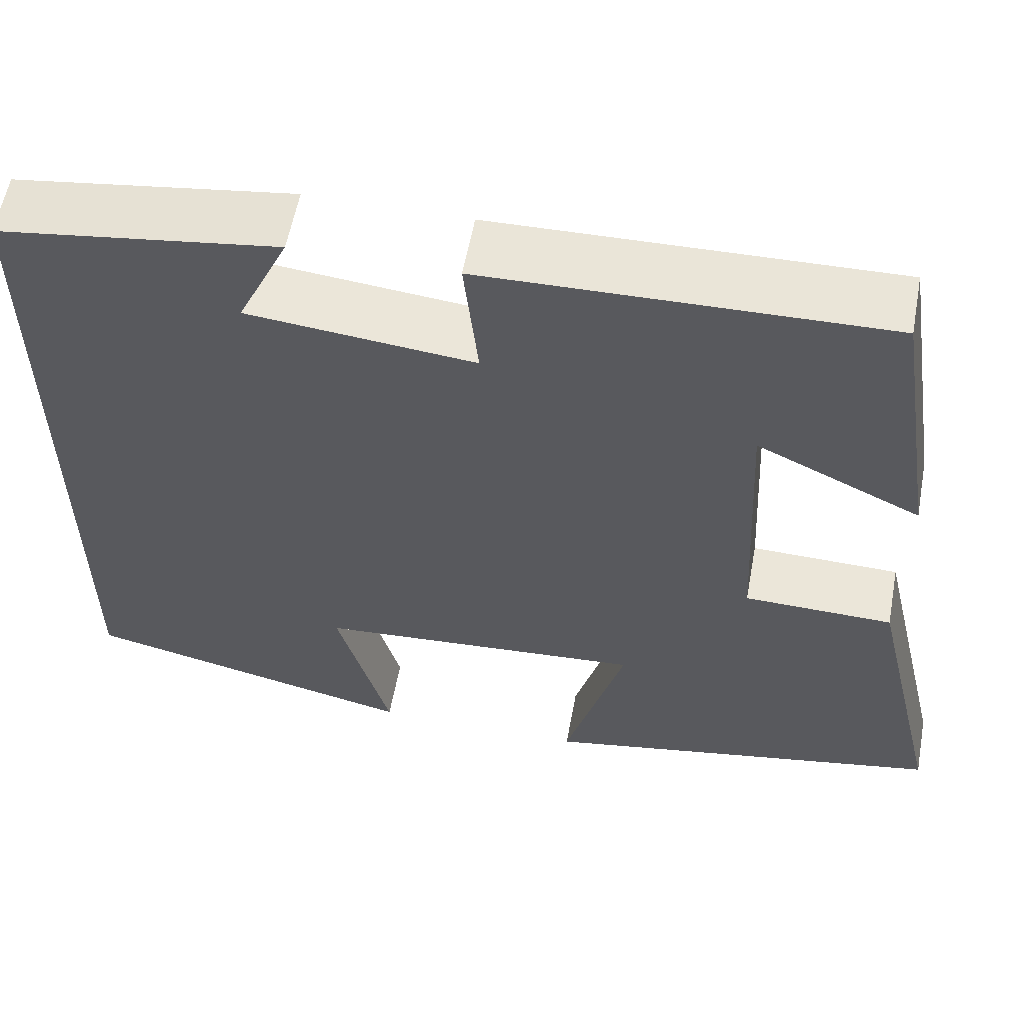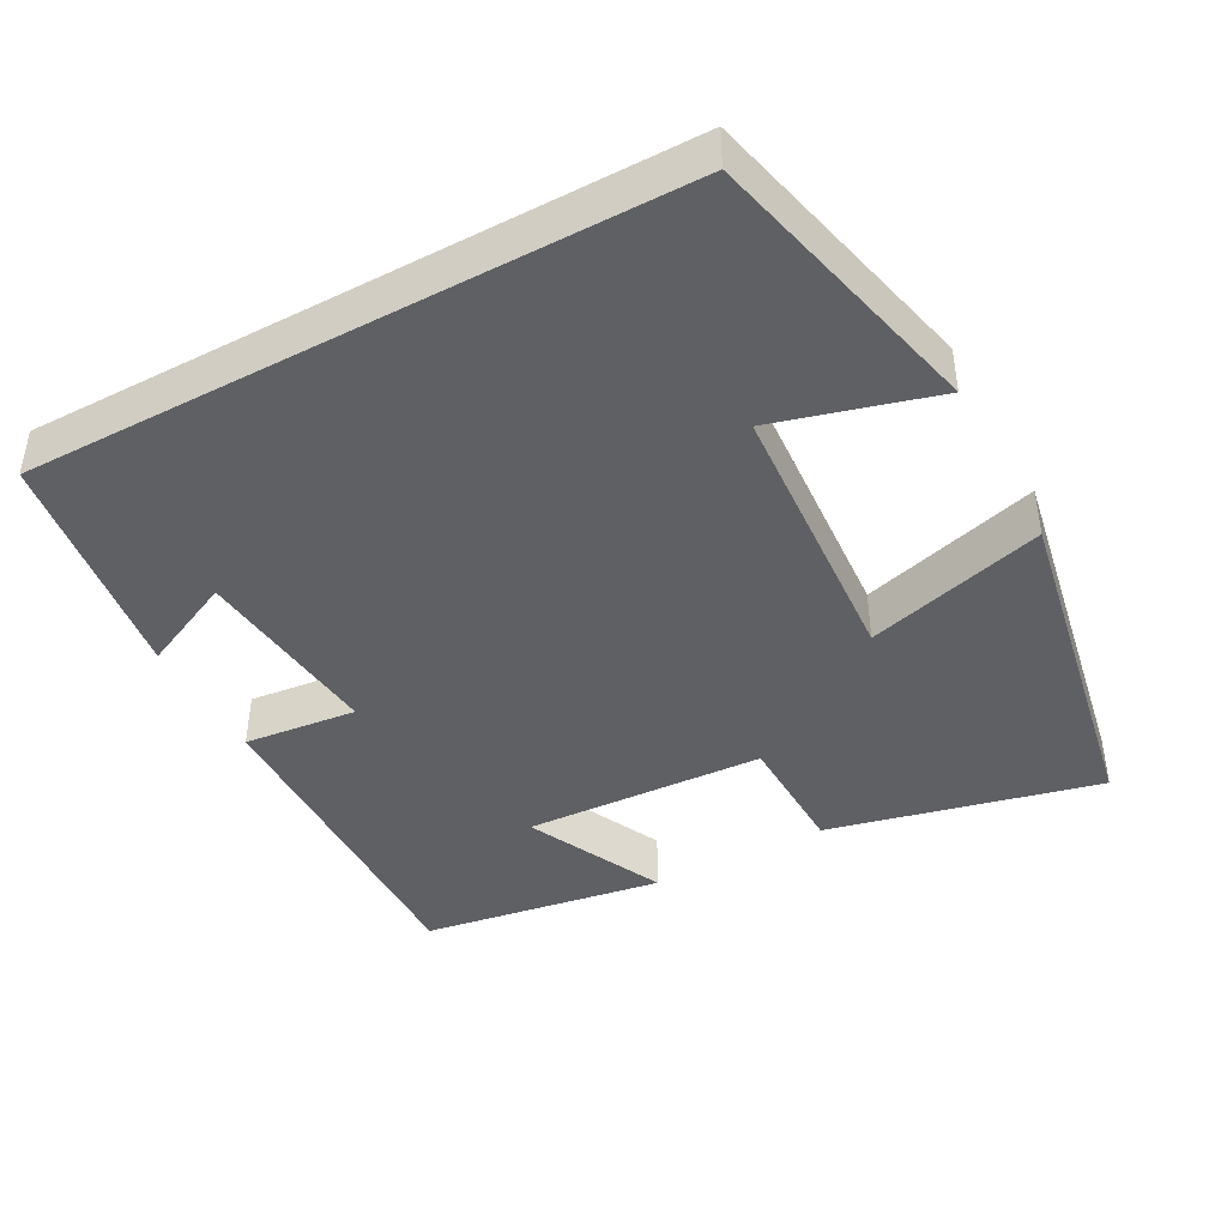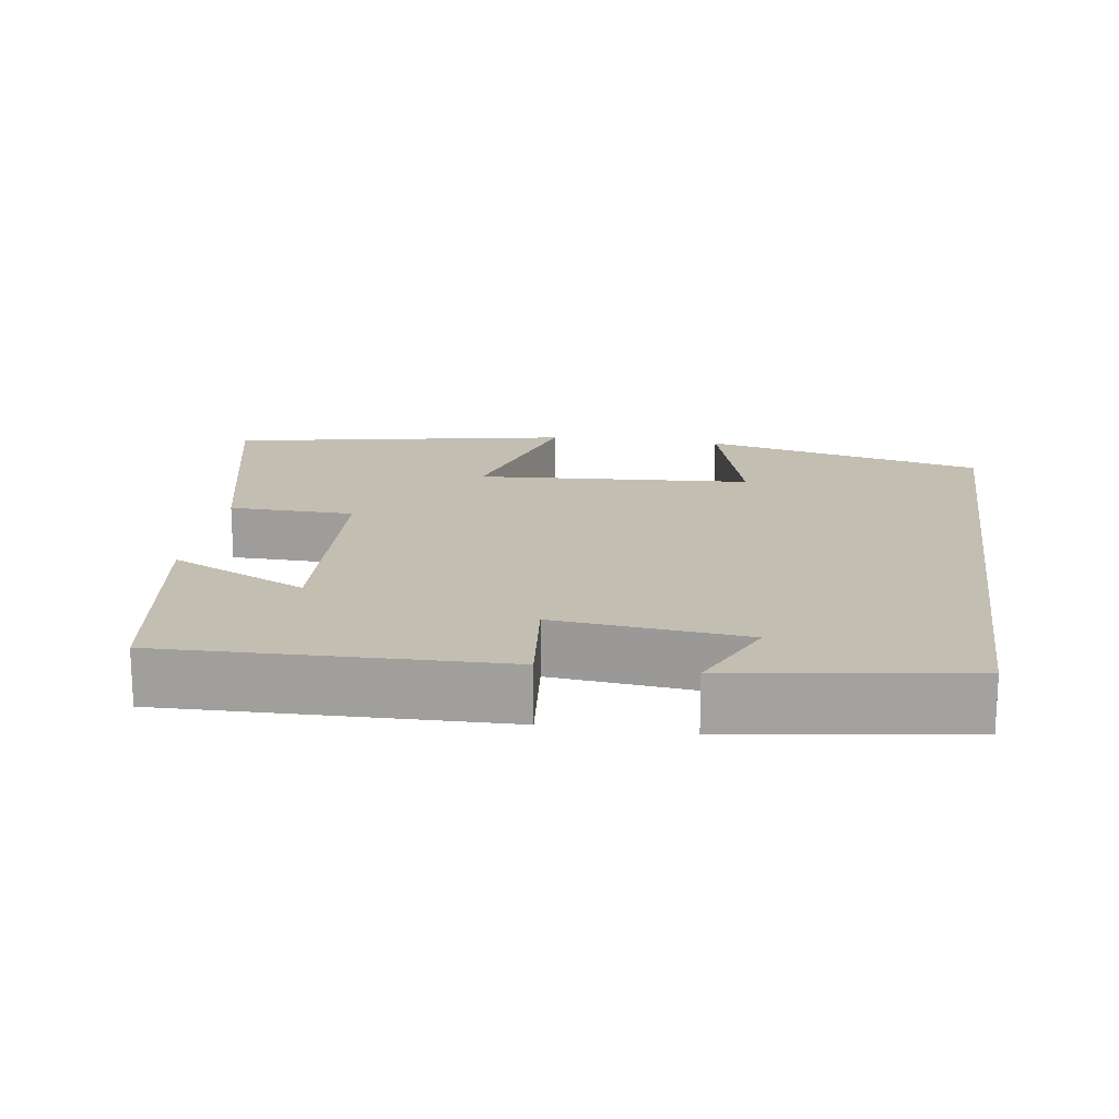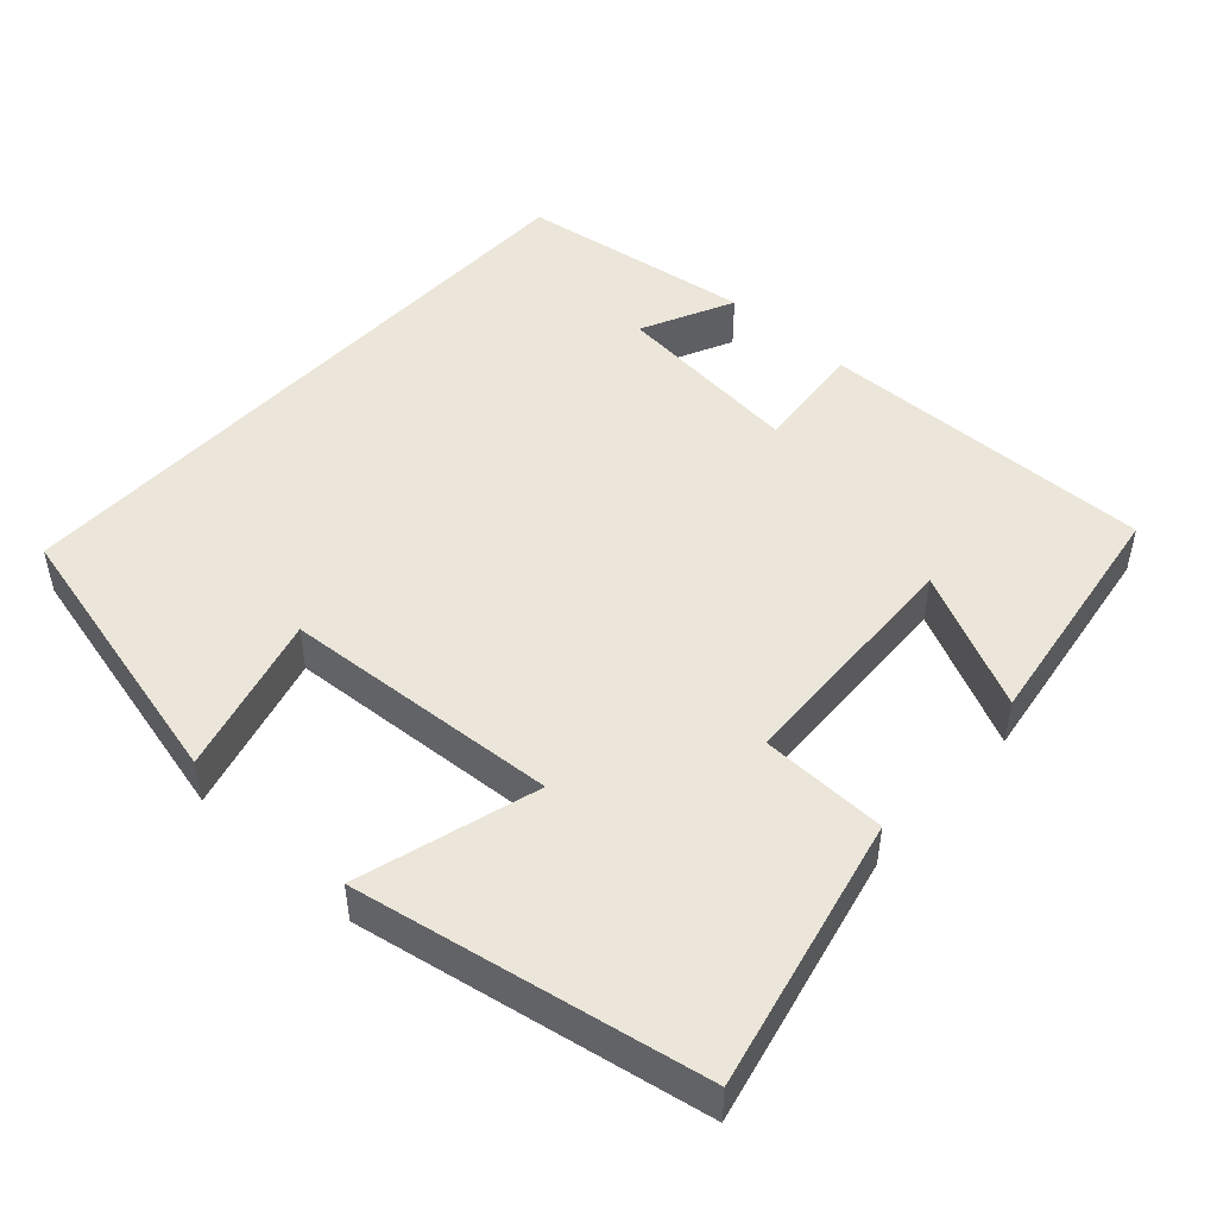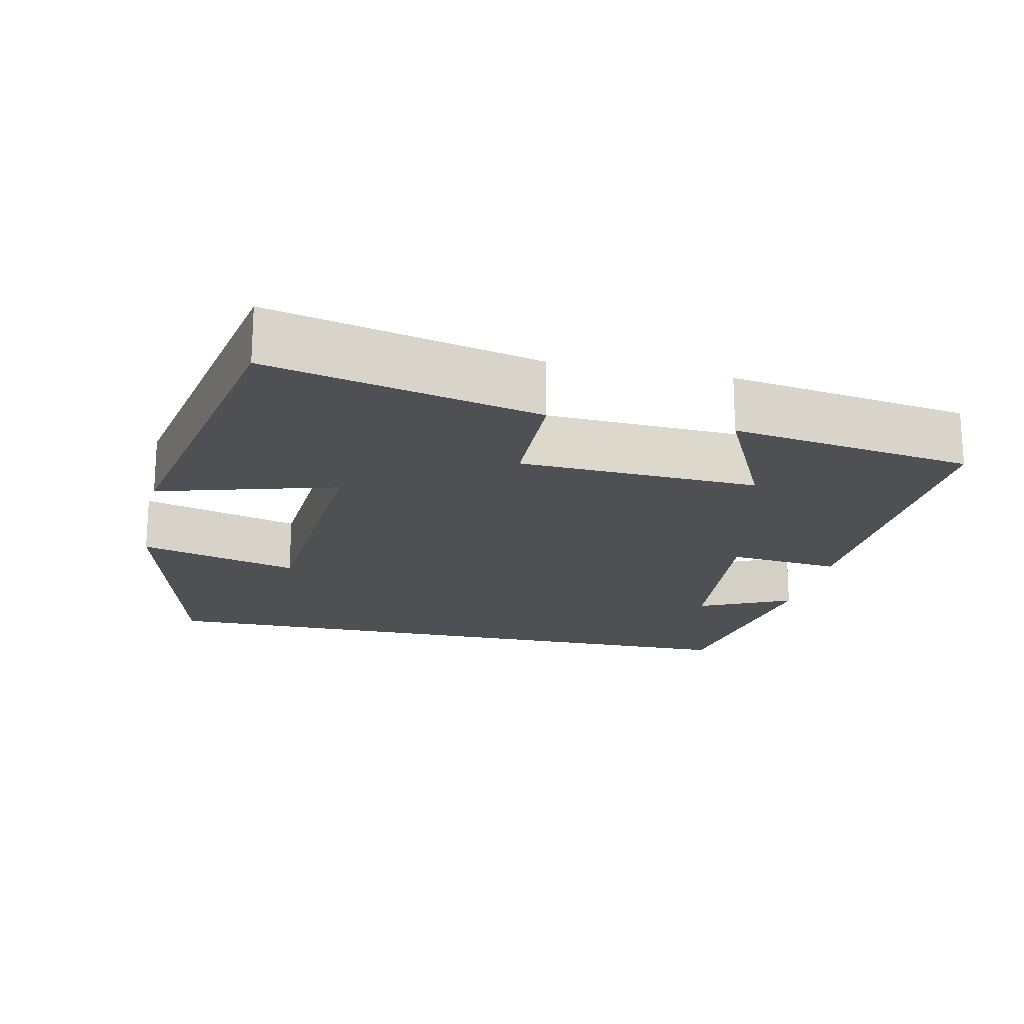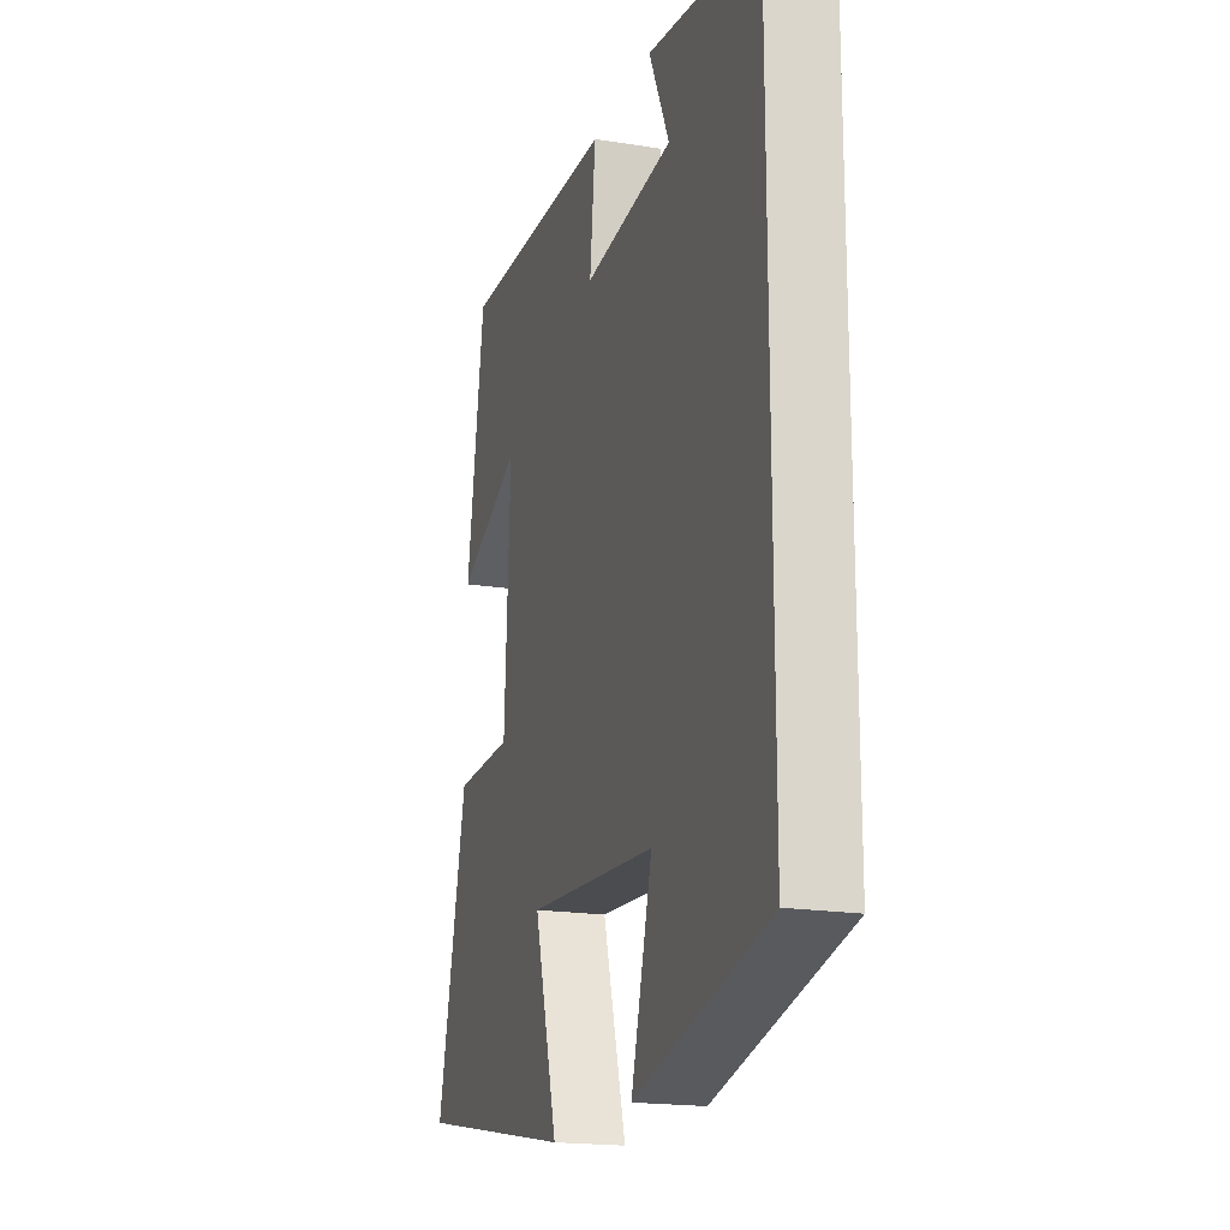
<metadata>
{"format":"obj","ext":"obj","renderer":"f3d","projection":"perspective","resolution":1024,"background":"white","views":[{"elev":58.1,"azim":-169.5,"up":"+Z"},{"elev":-42.8,"azim":118.5,"up":"+Y"},{"elev":17.3,"azim":8.4,"up":"+Y"},{"elev":48.0,"azim":-137.4,"up":"+Y"},{"elev":-19.0,"azim":-102.2,"up":"+Y"},{"elev":-18.7,"azim":72.9,"up":"+Z"}]}
</metadata>
<code>
v -0.449 0.07 0.511
v 0.002 0.07 0.5
v -0.014 0.07 0.349
v 0.242 0.07 0.375
v 0.184 0.07 0.5
v 0.5 0.07 0.454
v 0.5 0.07 -0.41
v 0.12 0.07 -0.5
v 0.18 0.07 -0.286
v -0.192 0.07 -0.26
v -0.124 0.07 -0.5
v -0.585 0.07 -0.413
v -0.5 0.07 -0.051
v -0.331 0.07 -0.047
v -0.315 0.07 0.275
v -0.5 0.07 0.187
v -0.449 0 0.511
v 0.002 0 0.5
v -0.014 0 0.349
v 0.242 0 0.375
v 0.184 0 0.5
v 0.5 0 0.454
v 0.5 0 -0.41
v 0.12 0 -0.5
v 0.18 0 -0.286
v -0.192 0 -0.26
v -0.124 0 -0.5
v -0.585 0 -0.413
v -0.5 0 -0.051
v -0.331 0 -0.047
v -0.315 0 0.275
v -0.5 0 0.187
f 15 16 1 2
f 14 15 2 3
f 12 13 14
f 11 12 14
f 10 11 14
f 14 3 4
f 10 14 4
f 9 10 4
f 6 7 8 9
f 6 9 4
f 4 5 6
f 18 17 32 31
f 19 18 31 30
f 30 29 28
f 30 28 27
f 30 27 26
f 20 19 30
f 20 30 26
f 20 26 25
f 25 24 23 22
f 20 25 22
f 22 21 20
f 1 17 18 2
f 2 18 19 3
f 3 19 20 4
f 4 20 21 5
f 5 21 22 6
f 6 22 23 7
f 7 23 24 8
f 8 24 25 9
f 9 25 26 10
f 10 26 27 11
f 11 27 28 12
f 12 28 29 13
f 13 29 30 14
f 14 30 31 15
f 15 31 32 16
f 16 32 17 1

</code>
